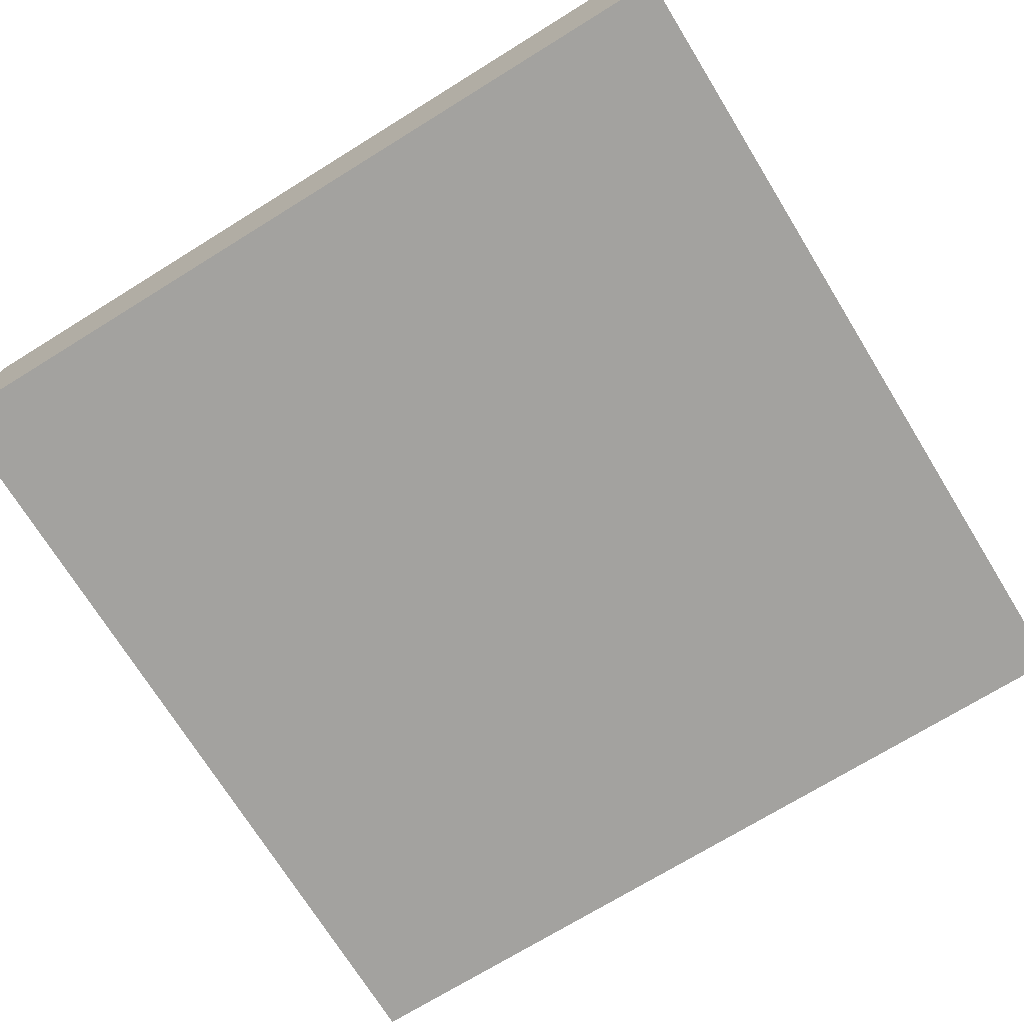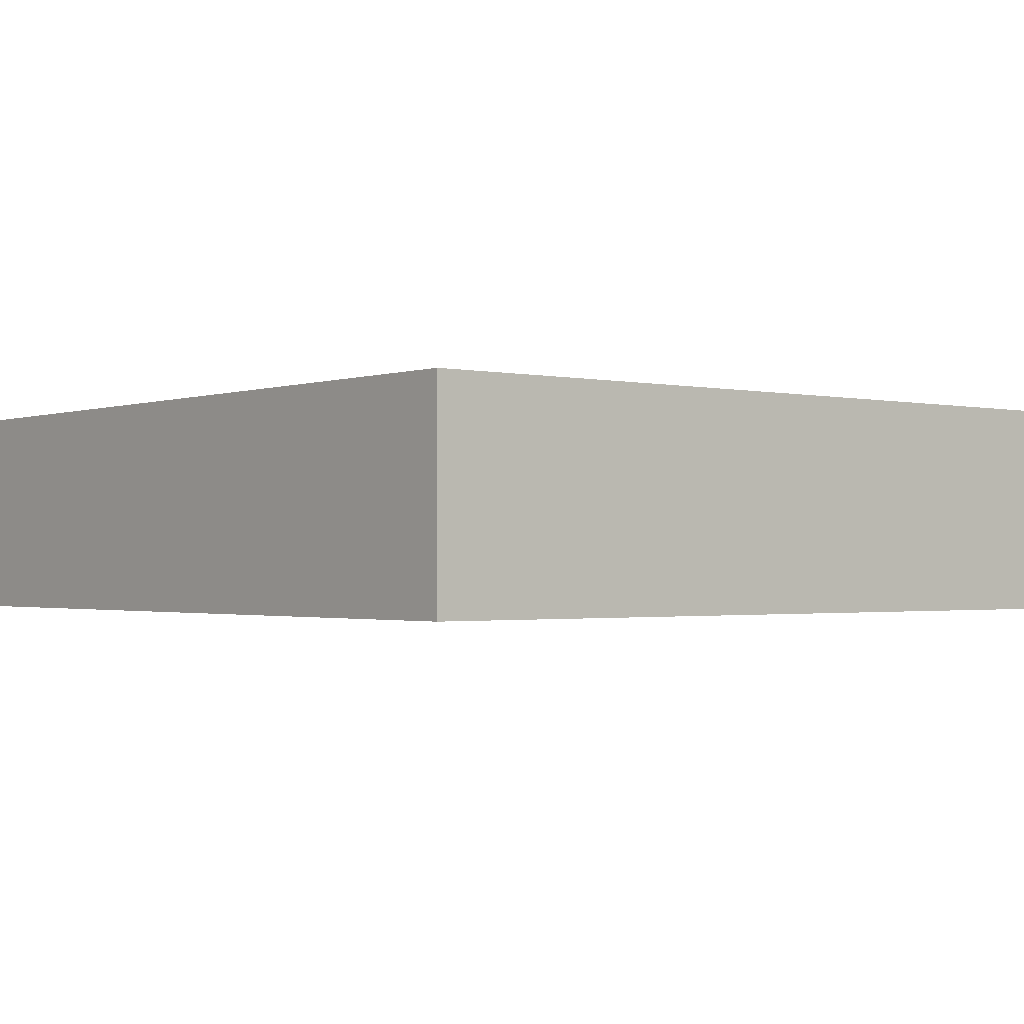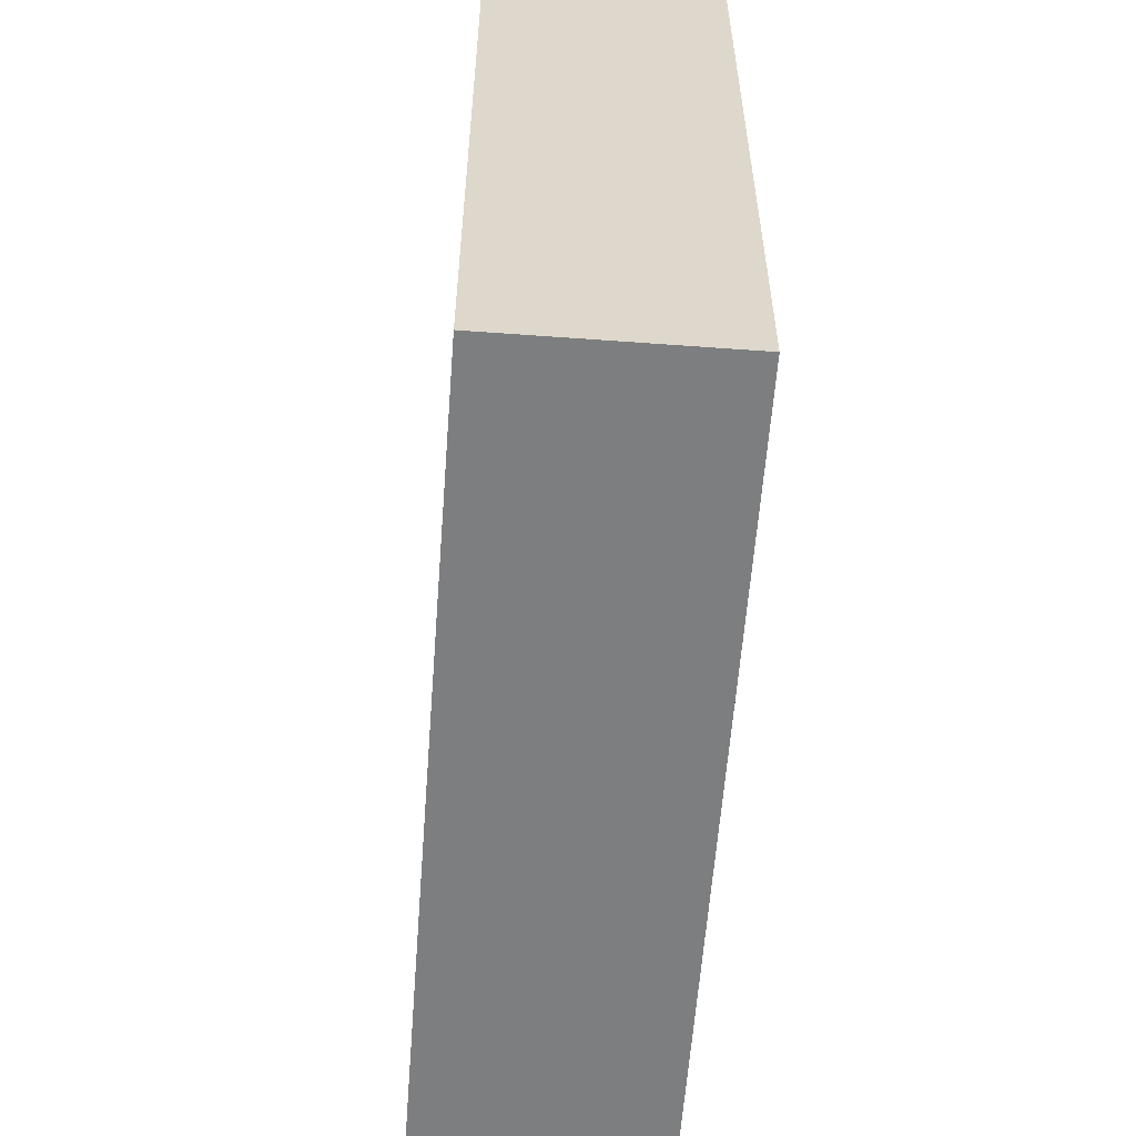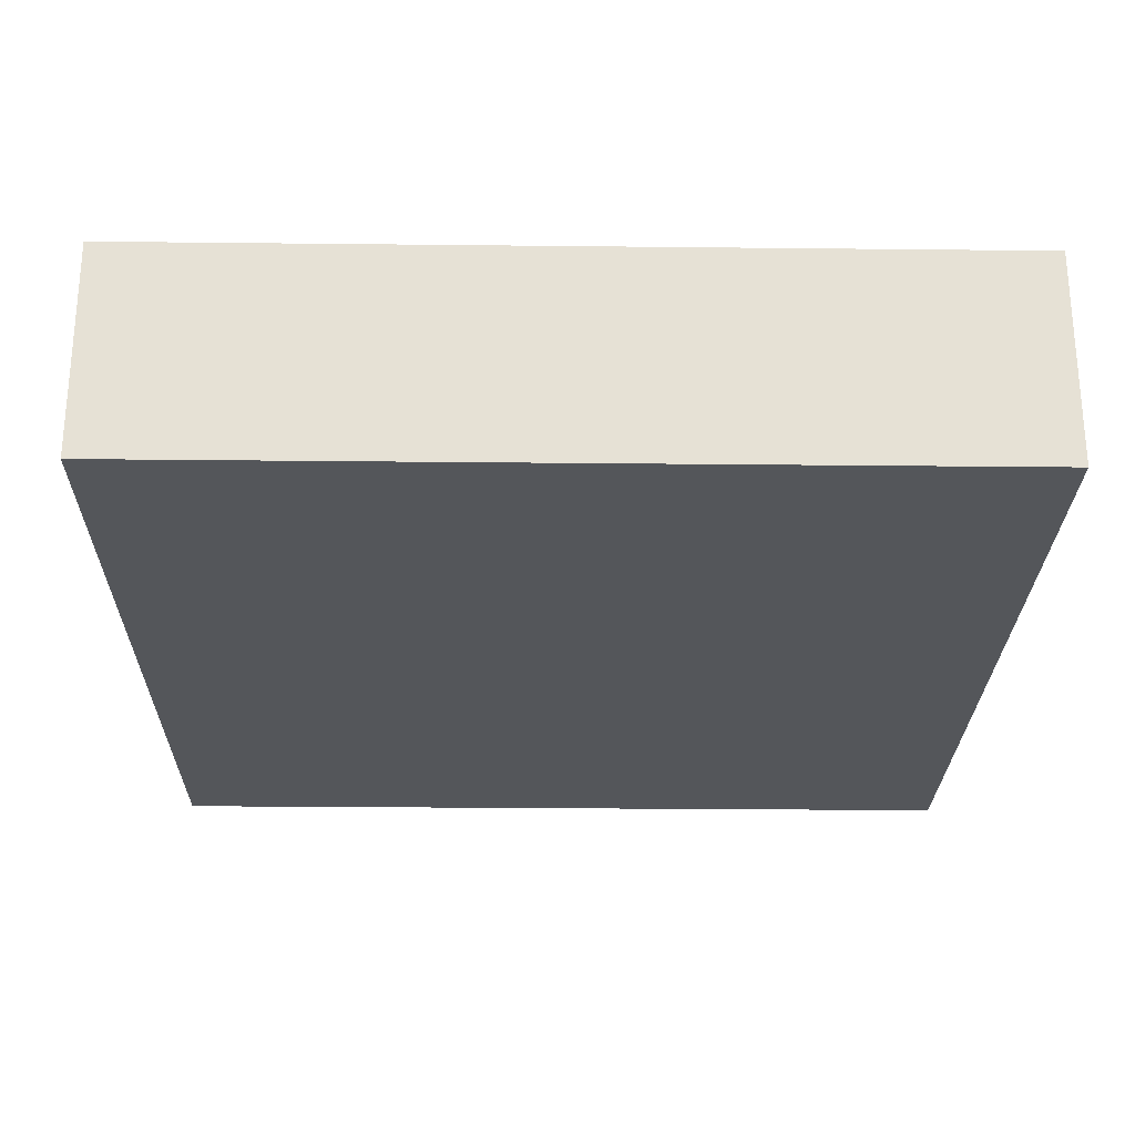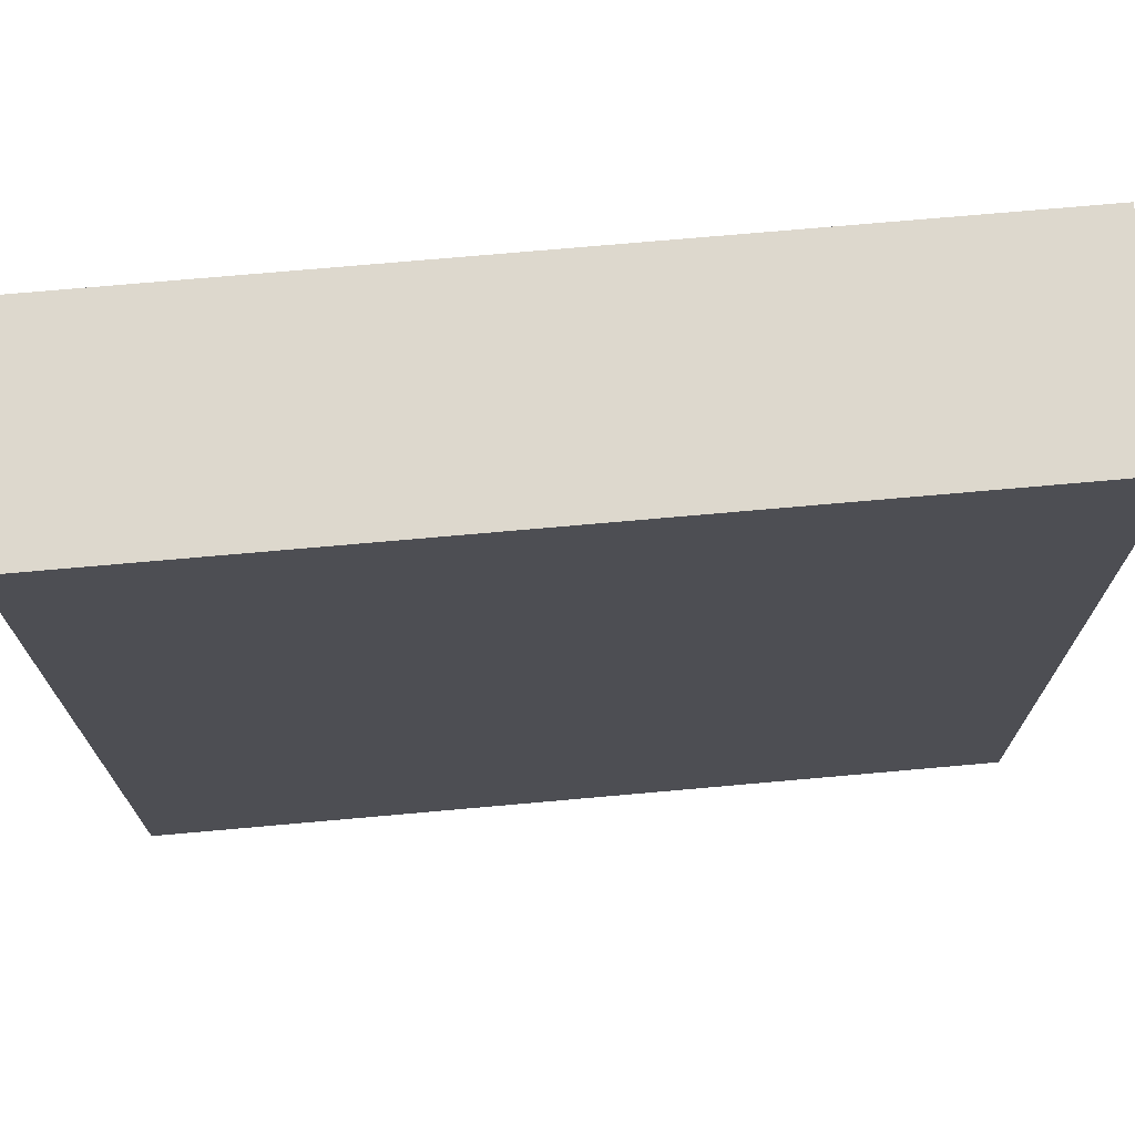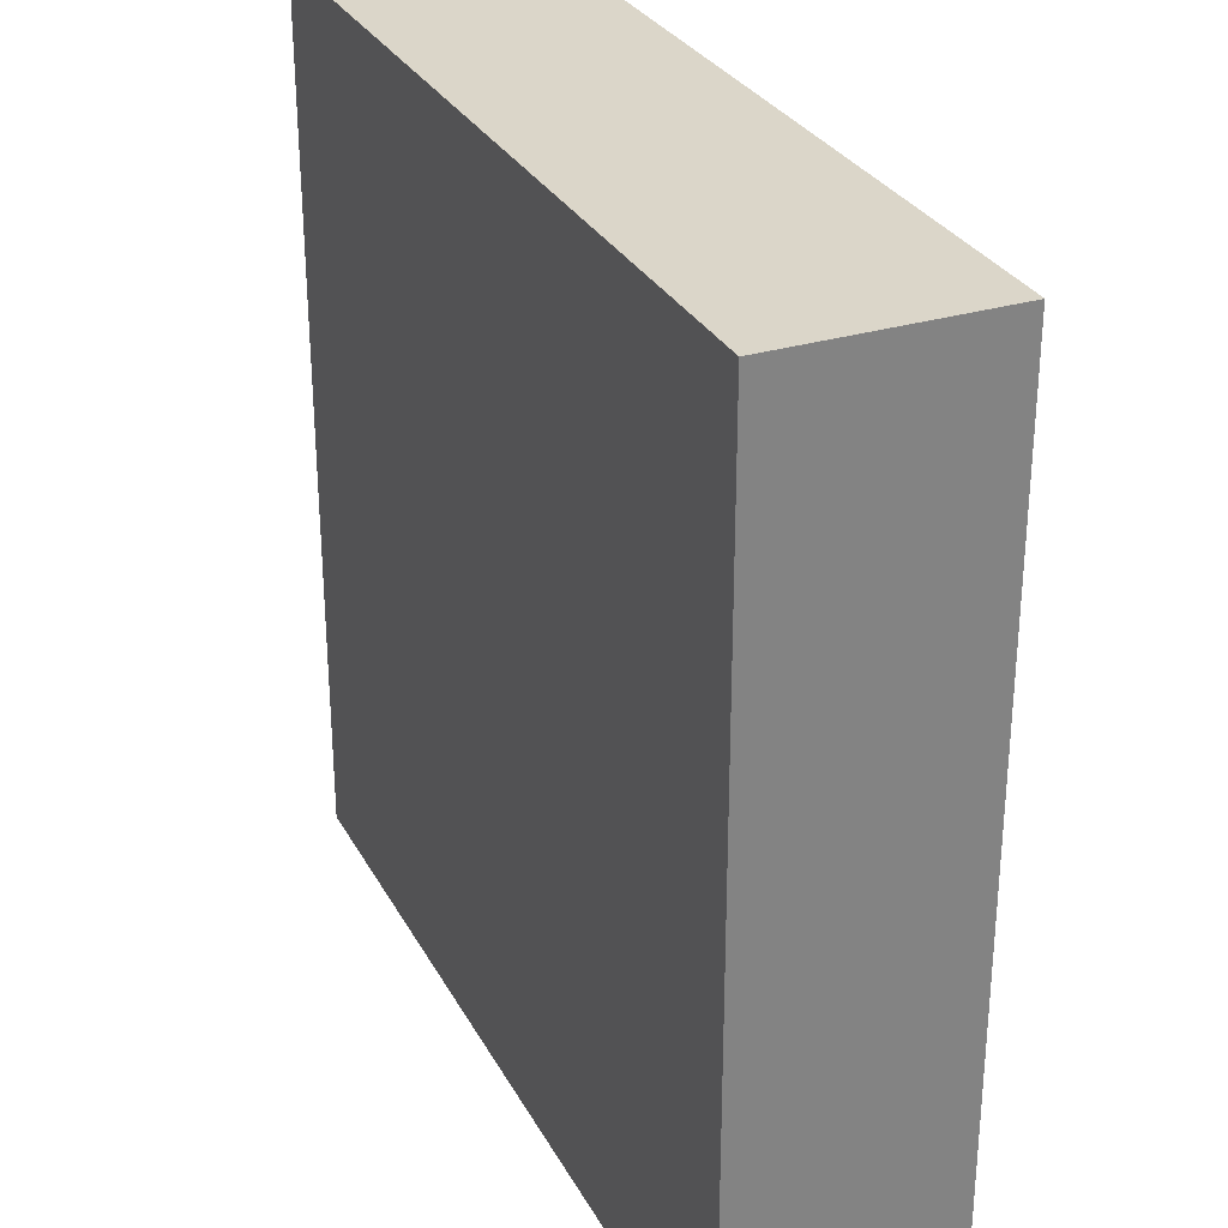
<metadata>
{"format":"obj","ext":"obj","renderer":"f3d","projection":"perspective","resolution":1024,"background":"white","views":[{"elev":-72.4,"azim":121.7,"up":"+Y"},{"elev":-1.4,"azim":-39.0,"up":"+Y"},{"elev":-59.3,"azim":85.7,"up":"+Z"},{"elev":-25.4,"azim":-1.0,"up":"+Y"},{"elev":72.1,"azim":-5.1,"up":"+Z"},{"elev":29.8,"azim":66.1,"up":"+Z"}]}
</metadata>
<code>
v -5 0 5
v -5 0 -3
v -5 2 5
v -5 2 -3
f -2 -3 -4
f -1 -3 -2
v 3 0 5
v 3 0 -3
v 3 2 5
v 3 2 -3
f -4 -3 -2
f -2 -3 -1
v -5 0 5
v -5 2 5
v 3 0 5
v 3 2 5
f -2 -3 -4
f -1 -3 -2
v -5 0 -3
v -5 2 -3
v 3 0 -3
v 3 2 -3
f -4 -3 -2
f -2 -3 -1
v -5 0 5
v 3 0 5
v -5 0 -3
v 3 0 -3
f -2 -3 -4
f -1 -3 -2
v -5 2 5
v 3 2 5
v -5 2 -3
v 3 2 -3
f -4 -3 -2
f -2 -3 -1

</code>
